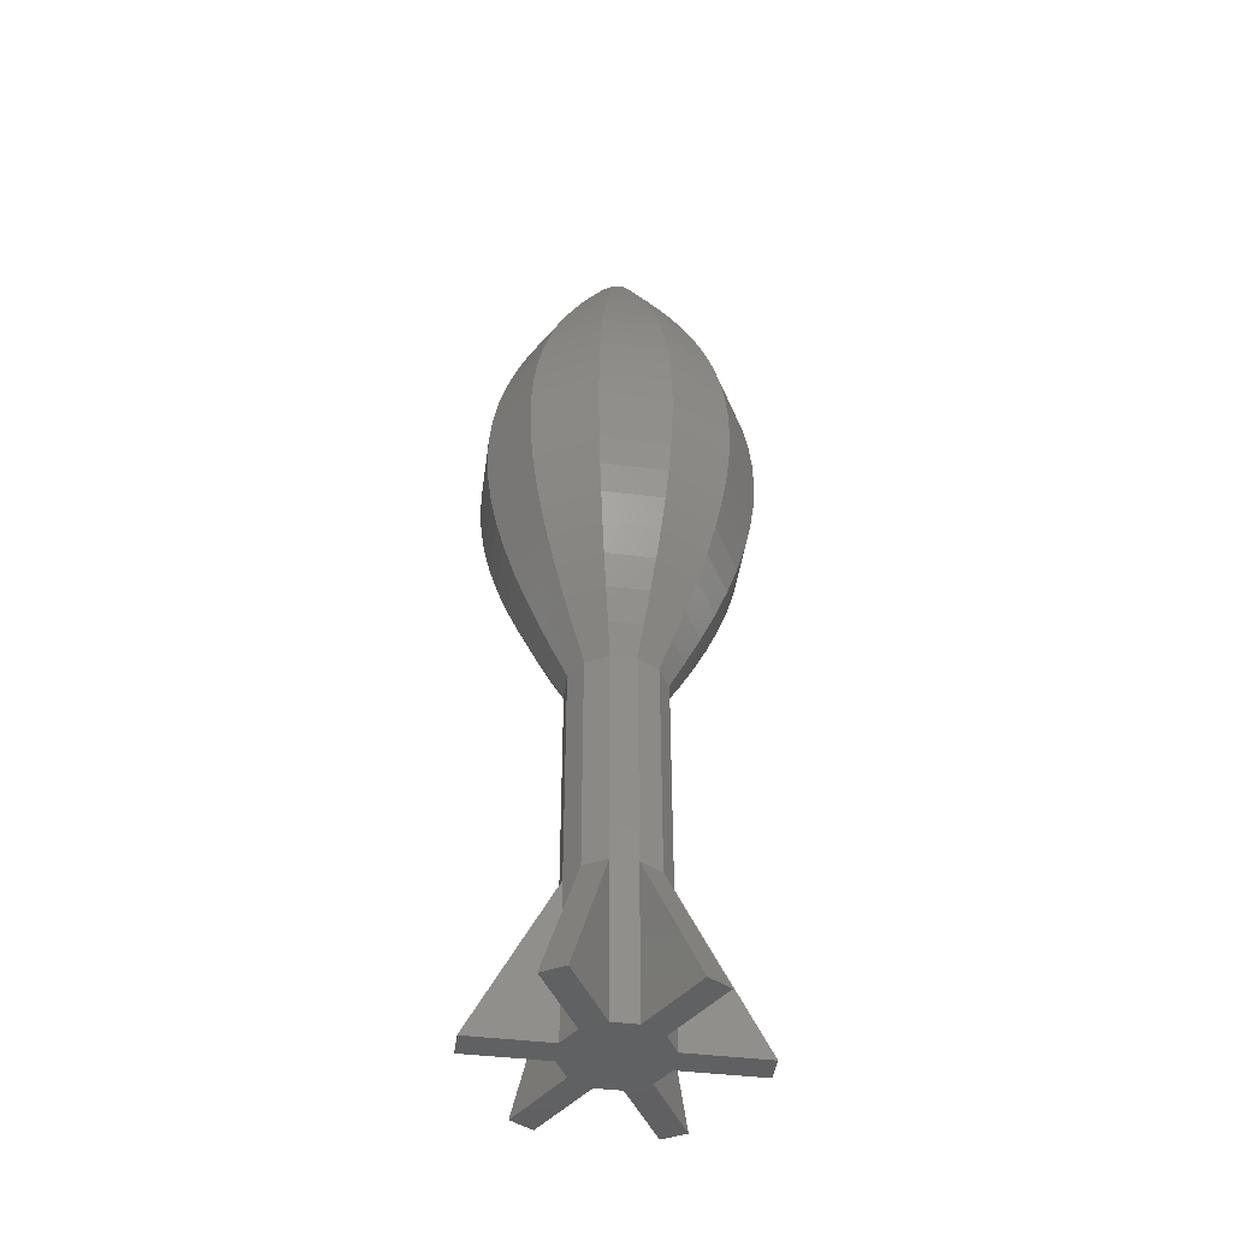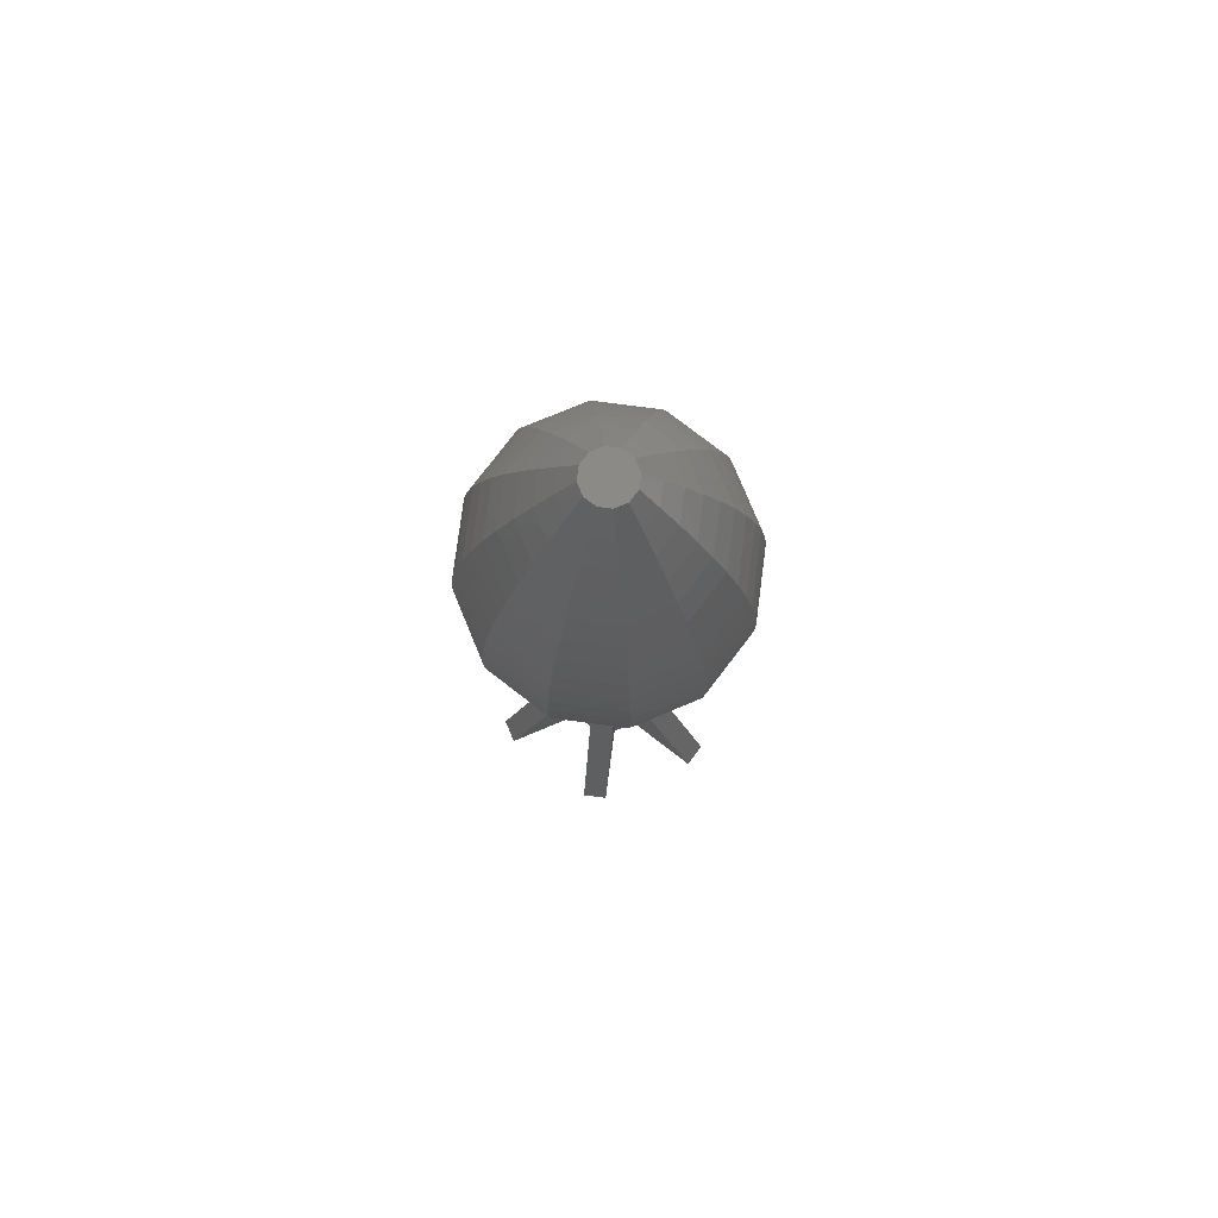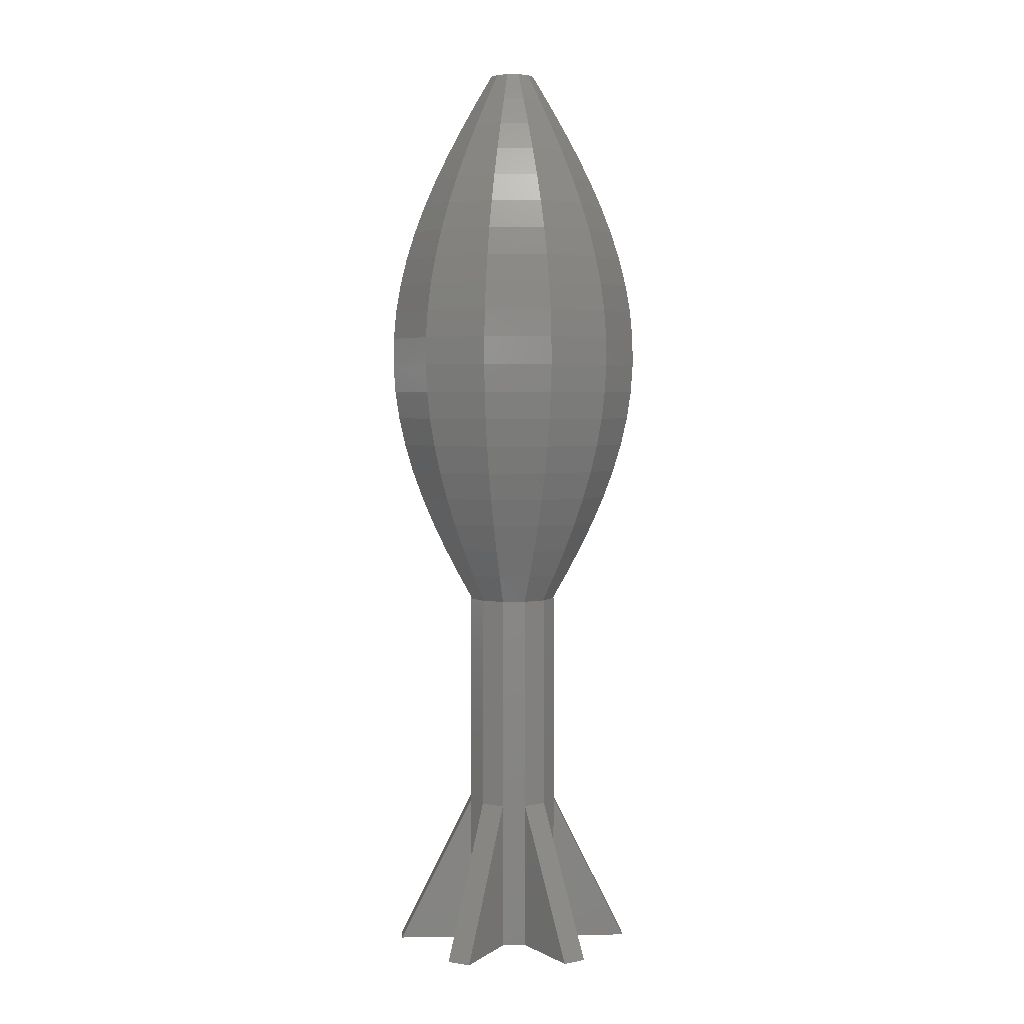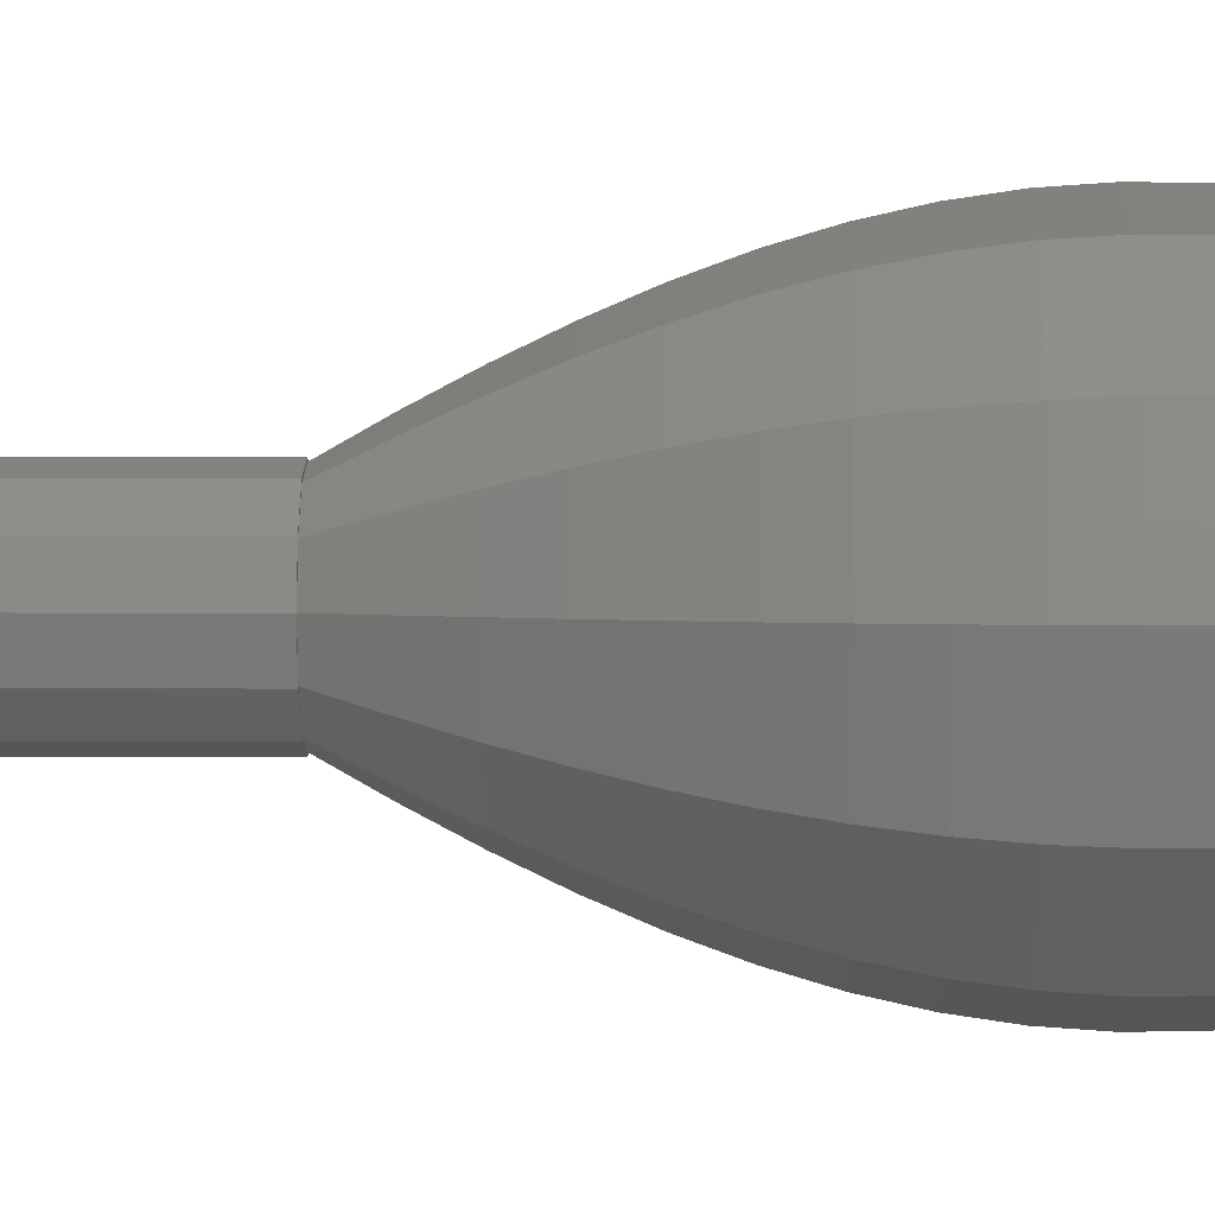
<metadata>
{"format":"stl","ext":"stl","renderer":"f3d","projection":"perspective","resolution":1024,"background":"white","views":[{"elev":-44.8,"azim":-113.0,"up":"+Z"},{"elev":78.6,"azim":52.5,"up":"+Z"},{"elev":3.8,"azim":72.3,"up":"+Z"},{"elev":2.2,"azim":-88.6,"up":"+Y"}]}
</metadata>
<code>
# stl→obj: 316 verts, 628 faces
v 3.265 0 1.5
v 2.094 -1.209 0
v 2.418 0 0
v 2.828 1.633 1.5
v 1.209 2.094 0
v 1.633 2.828 1.5
v 2.094 1.209 0
v -1.209 -2.094 0
v -2.828 -1.633 1.5
v -2.094 -1.209 0
v -1.633 -2.828 1.5
v 0 -3.265 1.5
v 0 -2.418 0
v -1.209 2.094 0
v -1.633 2.828 1.5
v 0 3.265 1.5
v 2.828 -1.633 1.5
v 1.633 -2.828 1.5
v 1.209 -2.094 0
v -3.265 0 1.5
v -2.418 0 0
v -2.094 1.209 0
v 0 2.418 0
v -2.828 1.633 1.5
v 2.165 1.25 0
v 2.5 0 0
v 1.25 2.165 0
v 0 2.5 0
v -1.25 2.165 0
v -2.165 1.25 0
v -2.5 0 0
v 2.165 -1.25 0
v 1.25 -2.165 0
v 0 -2.5 0
v -1.25 -2.165 0
v -2.165 -1.25 0
v 4.056 0 3
v 3.512 2.028 3
v 2.028 3.512 3
v 3.512 -2.028 3
v 2.028 -3.512 3
v -4.056 0 3
v -3.512 2.028 3
v -2.028 3.512 3
v 0 4.056 3
v -3.512 -2.028 3
v 0 -4.056 3
v -2.028 -3.512 3
v 4.777 0 4.5
v 4.137 2.389 4.5
v 2.389 4.137 4.5
v 4.137 -2.389 4.5
v -4.137 -2.389 4.5
v -2.389 -4.137 4.5
v 2.389 -4.137 4.5
v -2.389 4.137 4.5
v 0 4.777 4.5
v -4.777 0 4.5
v -4.137 2.389 4.5
v 0 -4.777 4.5
v 4.691 2.708 6
v 2.708 4.691 6
v 5.417 0 6
v -4.691 -2.708 6
v -2.708 -4.691 6
v 4.691 -2.708 6
v 0 5.417 6
v -4.691 2.708 6
v -2.708 4.691 6
v 0 -5.417 6
v 2.708 -4.691 6
v -5.417 0 6
v 5.165 2.982 7.5
v 5.964 0 7.5
v 2.982 5.165 7.5
v 5.165 -2.982 7.5
v -5.165 -2.982 7.5
v -2.982 -5.165 7.5
v -5.964 0 7.5
v -5.165 2.982 7.5
v 2.982 -5.165 7.5
v -2.982 5.165 7.5
v 0 5.964 7.5
v 0 -5.964 7.5
v 5.55 3.204 9
v 3.204 5.55 9
v 6.409 0 9
v -5.55 -3.204 9
v -3.204 -5.55 9
v 0 6.409 9
v 3.204 -5.55 9
v 0 -6.409 9
v -3.204 5.55 9
v -6.409 0 9
v -5.55 3.204 9
v 5.55 -3.204 9
v 5.84 -3.372 10.5
v 5.84 3.372 10.5
v 6.744 0 10.5
v -5.84 -3.372 10.5
v -6.744 0 10.5
v 3.372 -5.84 10.5
v 0 -6.744 10.5
v -3.372 -5.84 10.5
v 3.372 5.84 10.5
v 0 6.744 10.5
v -3.372 5.84 10.5
v -5.84 3.372 10.5
v 6.031 -3.482 12
v 6.964 0 12
v -6.964 0 12
v 3.482 -6.031 12
v 0 -6.964 12
v -3.482 6.031 12
v 0 6.964 12
v -6.031 3.482 12
v 3.482 6.031 12
v 6.031 3.482 12
v -3.482 -6.031 12
v -6.031 -3.482 12
v 7.064 0 13.5
v 6.118 3.532 13.5
v 3.532 6.118 13.5
v -6.118 -3.532 13.5
v -3.532 -6.118 13.5
v 6.118 -3.532 13.5
v 0 7.064 13.5
v -3.532 6.118 13.5
v 3.532 -6.118 13.5
v 0 -7.064 13.5
v -7.064 0 13.5
v -6.118 3.532 13.5
v 7.044 0 15
v 3.522 6.1 15
v 6.1 3.522 15
v -7.044 0 15
v 0 7.044 15
v -3.522 -6.1 15
v -6.1 -3.522 15
v -3.522 6.1 15
v -6.1 3.522 15
v 6.1 -3.522 15
v 0 -7.044 15
v 3.522 -6.1 15
v 5.979 3.452 16.5
v 6.903 0 16.5
v 3.452 5.979 16.5
v 0 6.903 16.5
v 5.979 -3.452 16.5
v 0 -6.903 16.5
v 3.452 -5.979 16.5
v -3.452 -5.979 16.5
v -3.452 5.979 16.5
v -5.979 -3.452 16.5
v -5.979 3.452 16.5
v -6.903 0 16.5
v 5.754 3.322 18
v 6.645 0 18
v 3.322 5.754 18
v 3.322 -5.754 18
v 5.754 -3.322 18
v -3.322 5.754 18
v -5.754 3.322 18
v 0 -6.645 18
v -3.322 -5.754 18
v -5.754 -3.322 18
v 0 6.645 18
v -6.645 0 18
v 6.272 0 19.5
v 3.136 5.432 19.5
v 5.432 3.136 19.5
v -6.272 0 19.5
v 0 6.272 19.5
v -3.136 5.432 19.5
v -3.136 -5.432 19.5
v 0 -6.272 19.5
v -5.432 -3.136 19.5
v -5.432 3.136 19.5
v 3.136 -5.432 19.5
v 5.432 -3.136 19.5
v 5.792 0 21
v -2.896 -5.016 21
v -5.016 -2.896 21
v 5.016 -2.896 21
v 5.016 2.896 21
v 0 5.792 21
v 2.896 5.016 21
v -5.792 0 21
v -5.016 2.896 21
v 0 -5.792 21
v 2.896 -5.016 21
v -2.896 5.016 21
v 5.213 0 22.5
v 2.607 4.515 22.5
v 4.515 2.607 22.5
v -4.515 -2.607 22.5
v -5.213 0 22.5
v 0 -5.213 22.5
v -4.515 2.607 22.5
v -2.607 -4.515 22.5
v 0 5.213 22.5
v -2.607 4.515 22.5
v 2.607 -4.515 22.5
v 4.515 -2.607 22.5
v 4.545 0 24
v 3.936 -2.273 24
v 3.936 2.273 24
v 0 4.545 24
v -2.273 3.936 24
v 2.273 -3.936 24
v 0 -4.545 24
v -2.273 -3.936 24
v -3.936 -2.273 24
v 2.273 3.936 24
v -4.545 0 24
v -3.936 2.273 24
v 3.29 1.9 25.5
v 3.799 0 25.5
v 1.9 3.29 25.5
v 1.9 -3.29 25.5
v 3.29 -1.9 25.5
v -1.9 3.29 25.5
v -3.29 1.9 25.5
v 0 -3.799 25.5
v -1.9 -3.29 25.5
v -3.29 -1.9 25.5
v 0 3.799 25.5
v -3.799 0 25.5
v 2.988 0 27
v 2.588 -1.494 27
v 2.588 1.494 27
v 0 2.988 27
v -1.494 2.588 27
v 1.494 2.588 27
v -2.988 0 27
v 0 -2.988 27
v -1.494 -2.588 27
v 1.494 -2.588 27
v -2.588 -1.494 27
v -2.588 1.494 27
v 1.841 1.063 28.5
v 2.126 0 28.5
v 1.063 1.841 28.5
v 0 2.126 28.5
v 1.841 -1.063 28.5
v 1.063 -1.841 28.5
v -1.841 1.063 28.5
v -2.126 0 28.5
v -1.063 -1.841 28.5
v -1.841 -1.063 28.5
v 0 -2.126 28.5
v -1.063 1.841 28.5
v 1.228 0 30
v 1.063 -0.6139 30
v 1.063 0.6139 30
v 0.6139 1.063 30
v 0.6139 -1.063 30
v 0 1.228 30
v 0 -1.228 30
v -0.6139 1.063 30
v -0.6139 -1.063 30
v -1.063 0.6139 30
v -1.063 -0.6139 30
v -1.228 0 30
v 6.109 2.315 -20
v 2.159 1.256 -20
v 2.159 1.256 -11.82
v 4.133 -5.059 -20
v 2.167 -1.242 -20
v 5.059 -4.133 -20
v 1.256 2.159 -20
v 1.242 -2.167 -20
v 2.498 -0.00831 -20
v 6.448 1.05 -20
v 1.05 6.448 -20
v 2.315 6.109 -20
v -0.00831 2.498 -20
v 0.00831 -2.498 -20
v -1.256 -2.159 -20
v -1.05 -6.448 -20
v -1.242 2.167 -20
v -2.315 -6.109 -20
v -2.159 -1.256 -20
v -2.498 0.00831 -20
v -2.167 1.242 -20
v -6.109 -2.315 -20
v -6.448 -1.05 -20
v -4.133 5.059 -20
v -5.059 4.133 -20
v 2.44 0.2241 -11.83
v 2.5 0 -11.83
v 2.498 -0.00831 -11.82
v 2.165 1.25 -11.83
v -0.00831 2.498 -11.82
v 0.2241 2.44 -11.83
v 0 2.5 -11.83
v 1.25 2.165 -11.83
v 1.256 2.159 -11.82
v -2.167 1.242 -11.82
v -1.25 2.165 -11.83
v -1.242 2.167 -11.82
v -2.165 1.25 -11.83
v -2.159 -1.256 -11.82
v -2.5 0 -11.83
v -2.498 0.00831 -11.82
v -2.44 -0.2241 -11.83
v -2.165 -1.25 -11.83
v 0.00831 -2.498 -11.82
v -0.2241 -2.44 -11.83
v 0 -2.5 -11.83
v -1.25 -2.165 -11.83
v -1.256 -2.159 -11.82
v 2.167 -1.242 -11.82
v 2.165 -1.25 -11.83
v 1.25 -2.165 -11.83
v 1.242 -2.167 -11.82
f 1 2 3
f 4 5 6
f 5 4 7
f 3 7 1
f 8 9 10
f 9 8 11
f 1 7 4
f 12 8 13
f 14 15 16
f 17 2 1
f 5 16 6
f 18 12 19
f 12 11 8
f 10 20 21
f 21 20 22
f 19 12 13
f 9 20 10
f 23 14 16
f 17 19 2
f 19 17 18
f 22 20 24
f 5 23 16
f 14 24 15
f 24 14 22
f 25 3 26
f 25 7 3
f 27 7 25
f 27 5 7
f 28 5 27
f 28 23 5
f 28 14 23
f 29 14 28
f 29 22 14
f 30 22 29
f 30 21 22
f 21 30 31
f 3 32 26
f 2 32 3
f 2 33 32
f 19 33 2
f 13 33 19
f 13 34 33
f 8 34 13
f 8 35 34
f 10 35 8
f 10 36 35
f 21 36 10
f 36 21 31
f 37 1 38
f 38 6 39
f 6 38 4
f 1 4 38
f 40 18 17
f 18 40 41
f 20 42 43
f 40 1 37
f 16 44 45
f 46 42 20
f 15 44 16
f 41 12 18
f 41 47 12
f 11 46 9
f 46 11 48
f 9 46 20
f 39 16 45
f 6 16 39
f 40 17 1
f 12 48 11
f 47 48 12
f 20 43 24
f 15 43 44
f 43 15 24
f 49 37 50
f 50 39 51
f 39 50 38
f 37 38 50
f 52 40 37
f 48 53 46
f 53 48 54
f 52 41 40
f 41 52 55
f 45 56 57
f 44 56 45
f 51 45 57
f 39 45 51
f 52 37 49
f 55 47 41
f 53 58 42
f 42 59 43
f 42 58 59
f 44 59 56
f 59 44 43
f 47 54 48
f 60 54 47
f 55 60 47
f 46 53 42
f 61 51 62
f 51 61 50
f 63 52 49
f 54 64 53
f 64 54 65
f 66 52 63
f 49 50 63
f 63 50 61
f 57 56 67
f 56 68 69
f 68 56 59
f 70 54 60
f 66 55 52
f 55 66 71
f 56 69 67
f 64 72 53
f 55 70 60
f 71 70 55
f 51 67 62
f 51 57 67
f 59 72 68
f 70 65 54
f 53 72 58
f 58 72 59
f 63 73 74
f 73 62 75
f 62 73 61
f 63 61 73
f 76 66 63
f 65 77 64
f 77 65 78
f 72 79 80
f 76 71 66
f 71 76 81
f 67 82 83
f 75 67 83
f 62 67 75
f 74 76 63
f 81 70 71
f 81 84 70
f 68 72 80
f 69 80 82
f 80 69 68
f 84 78 70
f 70 78 65
f 77 72 64
f 77 79 72
f 69 82 67
f 85 75 86
f 75 85 73
f 74 73 87
f 87 73 85
f 78 88 77
f 88 78 89
f 83 82 90
f 91 92 81
f 75 90 86
f 92 89 78
f 82 93 90
f 88 94 77
f 80 94 95
f 96 81 76
f 81 96 91
f 92 78 84
f 82 95 93
f 95 82 80
f 75 83 90
f 77 94 79
f 87 76 74
f 96 76 87
f 79 94 80
f 81 92 84
f 97 96 87
f 87 98 99
f 87 85 98
f 99 97 87
f 100 101 94
f 102 103 92
f 89 100 88
f 100 89 104
f 98 86 105
f 86 98 85
f 105 90 106
f 93 107 90
f 94 101 108
f 92 104 89
f 100 94 88
f 93 108 107
f 108 93 95
f 97 91 96
f 91 97 102
f 102 92 91
f 103 104 92
f 95 94 108
f 86 90 105
f 90 107 106
f 109 97 110
f 110 97 99
f 99 98 110
f 100 111 101
f 112 113 102
f 107 114 115
f 105 106 115
f 109 102 97
f 102 109 112
f 108 111 116
f 107 116 114
f 116 107 108
f 105 115 117
f 118 105 117
f 105 118 98
f 110 98 118
f 113 104 103
f 113 119 104
f 101 111 108
f 106 107 115
f 104 120 100
f 120 104 119
f 120 111 100
f 102 113 103
f 121 109 110
f 122 117 123
f 117 122 118
f 110 118 121
f 121 118 122
f 119 124 120
f 124 119 125
f 126 109 121
f 117 127 123
f 114 128 127
f 115 114 127
f 126 112 109
f 112 126 129
f 130 125 119
f 111 131 116
f 124 131 120
f 116 131 132
f 114 132 128
f 132 114 116
f 117 115 127
f 112 130 113
f 130 119 113
f 129 130 112
f 120 131 111
f 133 126 121
f 134 122 123
f 122 134 135
f 136 131 124
f 121 122 133
f 122 135 133
f 127 128 137
f 124 138 139
f 138 124 125
f 132 140 128
f 140 132 141
f 139 136 124
f 137 128 140
f 133 142 126
f 143 125 130
f 123 137 134
f 127 137 123
f 138 125 143
f 143 130 129
f 144 143 129
f 144 126 142
f 126 144 129
f 132 136 141
f 132 131 136
f 133 145 146
f 147 135 134
f 135 147 145
f 135 145 133
f 137 148 147
f 133 149 142
f 150 143 151
f 150 152 143
f 137 140 153
f 134 137 147
f 146 149 133
f 139 152 154
f 152 139 138
f 151 143 144
f 137 153 148
f 141 153 140
f 153 141 155
f 152 138 143
f 156 136 154
f 154 136 139
f 151 142 149
f 142 151 144
f 141 136 155
f 155 136 156
f 146 157 158
f 159 145 147
f 145 159 157
f 145 157 146
f 160 149 161
f 149 160 151
f 155 162 153
f 162 155 163
f 146 161 149
f 164 165 150
f 148 153 162
f 147 148 159
f 158 161 146
f 160 150 151
f 154 165 166
f 165 154 152
f 166 156 154
f 148 167 159
f 148 162 167
f 155 156 163
f 165 152 150
f 164 150 160
f 168 156 166
f 163 156 168
f 169 161 158
f 170 157 159
f 157 170 171
f 172 168 166
f 158 157 169
f 157 171 169
f 167 173 159
f 173 162 174
f 175 165 176
f 166 175 177
f 175 166 165
f 163 174 162
f 174 163 178
f 159 173 170
f 176 164 160
f 176 165 164
f 179 161 180
f 161 179 160
f 169 180 161
f 177 172 166
f 167 162 173
f 179 176 160
f 163 168 172
f 163 172 178
f 181 180 169
f 177 182 183
f 182 177 175
f 181 184 180
f 169 171 181
f 171 185 181
f 173 174 186
f 187 171 170
f 171 187 185
f 178 188 189
f 190 175 176
f 191 180 184
f 180 191 179
f 186 174 192
f 183 188 177
f 190 176 179
f 191 190 179
f 170 186 187
f 173 186 170
f 188 172 177
f 178 172 188
f 178 192 174
f 192 178 189
f 182 175 190
f 193 184 181
f 194 185 187
f 185 194 195
f 196 197 183
f 181 185 193
f 185 195 193
f 198 190 191
f 189 197 199
f 183 200 196
f 200 183 182
f 189 188 197
f 197 188 183
f 201 192 202
f 187 201 194
f 203 198 191
f 203 184 204
f 184 203 191
f 193 204 184
f 189 202 192
f 202 189 199
f 186 192 201
f 186 201 187
f 200 182 198
f 198 182 190
f 205 206 204
f 205 204 193
f 193 195 205
f 195 207 205
f 208 202 209
f 210 211 203
f 196 212 213
f 212 196 200
f 194 208 214
f 214 195 194
f 195 214 207
f 210 204 206
f 204 210 203
f 211 198 203
f 201 208 194
f 201 202 208
f 199 197 215
f 211 200 198
f 212 200 211
f 213 215 196
f 199 215 216
f 199 209 202
f 209 199 216
f 215 197 196
f 205 217 218
f 219 207 214
f 207 219 217
f 207 217 205
f 220 206 221
f 206 220 210
f 216 222 209
f 222 216 223
f 205 221 206
f 224 225 211
f 208 209 222
f 214 208 219
f 218 221 205
f 220 211 210
f 213 225 226
f 225 213 212
f 226 215 213
f 208 227 219
f 208 222 227
f 216 215 223
f 225 212 211
f 224 211 220
f 228 215 226
f 223 215 228
f 218 229 221
f 229 230 221
f 217 229 218
f 217 231 229
f 232 222 233
f 219 232 234
f 235 228 226
f 236 224 220
f 237 225 236
f 238 236 220
f 238 221 230
f 221 238 220
f 227 222 232
f 227 232 219
f 234 217 219
f 217 234 231
f 226 237 239
f 237 226 225
f 223 233 222
f 233 223 240
f 236 225 224
f 235 226 239
f 223 228 235
f 240 223 235
f 229 241 242
f 243 231 234
f 231 243 241
f 231 241 229
f 232 244 243
f 229 245 230
f 246 230 245
f 230 246 238
f 234 232 243
f 242 245 229
f 247 235 248
f 246 236 238
f 239 249 250
f 249 239 237
f 240 235 247
f 249 237 236
f 251 249 236
f 251 236 246
f 248 235 250
f 250 235 239
f 232 252 244
f 232 233 252
f 240 252 233
f 252 240 247
f 253 254 245
f 242 253 245
f 241 253 242
f 241 255 253
f 255 254 253
f 256 254 255
f 256 257 254
f 258 257 256
f 258 259 257
f 260 259 258
f 260 261 259
f 262 261 260
f 262 263 261
f 263 262 264
f 261 249 259
f 243 258 256
f 256 241 243
f 241 256 255
f 257 245 254
f 245 257 246
f 247 260 252
f 260 247 262
f 264 248 250
f 257 259 246
f 244 252 258
f 244 258 243
f 250 261 263
f 261 250 249
f 264 250 263
f 262 247 264
f 247 248 264
f 259 251 246
f 259 249 251
f 258 252 260
f 265 266 267
f 268 269 270
f 269 271 266
f 269 272 271
f 272 269 268
f 273 265 274
f 273 266 265
f 266 273 269
f 271 275 276
f 277 271 272
f 277 272 278
f 271 277 275
f 279 278 280
f 278 279 277
f 277 279 281
f 279 280 282
f 283 284 285
f 286 284 283
f 284 286 287
f 283 281 279
f 285 281 283
f 285 288 281
f 288 285 289
f 290 274 265
f 291 274 290
f 274 291 292
f 293 265 267
f 265 293 290
f 292 273 274
f 275 277 294
f 275 295 276
f 295 275 296
f 296 275 294
f 297 276 295
f 276 297 298
f 298 271 276
f 299 289 285
f 300 288 289
f 288 300 301
f 289 302 300
f 302 289 299
f 281 288 301
f 303 286 283
f 287 304 305
f 287 306 304
f 306 287 286
f 307 286 303
f 286 307 306
f 284 287 305
f 308 280 278
f 280 309 282
f 309 280 310
f 310 280 308
f 311 282 309
f 282 311 312
f 279 282 312
f 270 269 313
f 314 270 313
f 315 270 314
f 268 315 316
f 315 268 270
f 316 272 268
f 25 290 293
f 26 290 25
f 290 26 291
f 285 284 299
f 299 30 302
f 305 299 284
f 299 305 30
f 31 305 304
f 305 31 30
f 295 27 297
f 27 295 28
f 28 295 296
f 27 298 297
f 298 267 271
f 27 267 298
f 25 267 27
f 267 25 293
f 271 267 266
f 28 301 29
f 28 294 301
f 294 28 296
f 29 301 300
f 277 301 294
f 301 277 281
f 302 29 300
f 29 302 30
f 309 35 311
f 35 309 34
f 34 309 310
f 306 31 304
f 36 306 307
f 306 36 31
f 33 314 32
f 314 33 315
f 34 316 33
f 34 308 316
f 308 34 310
f 33 316 315
f 278 316 308
f 316 278 272
f 26 292 291
f 292 313 273
f 26 313 292
f 32 313 26
f 313 32 314
f 273 313 269
f 283 279 303
f 303 36 307
f 312 303 279
f 303 312 36
f 35 312 311
f 312 35 36

</code>
